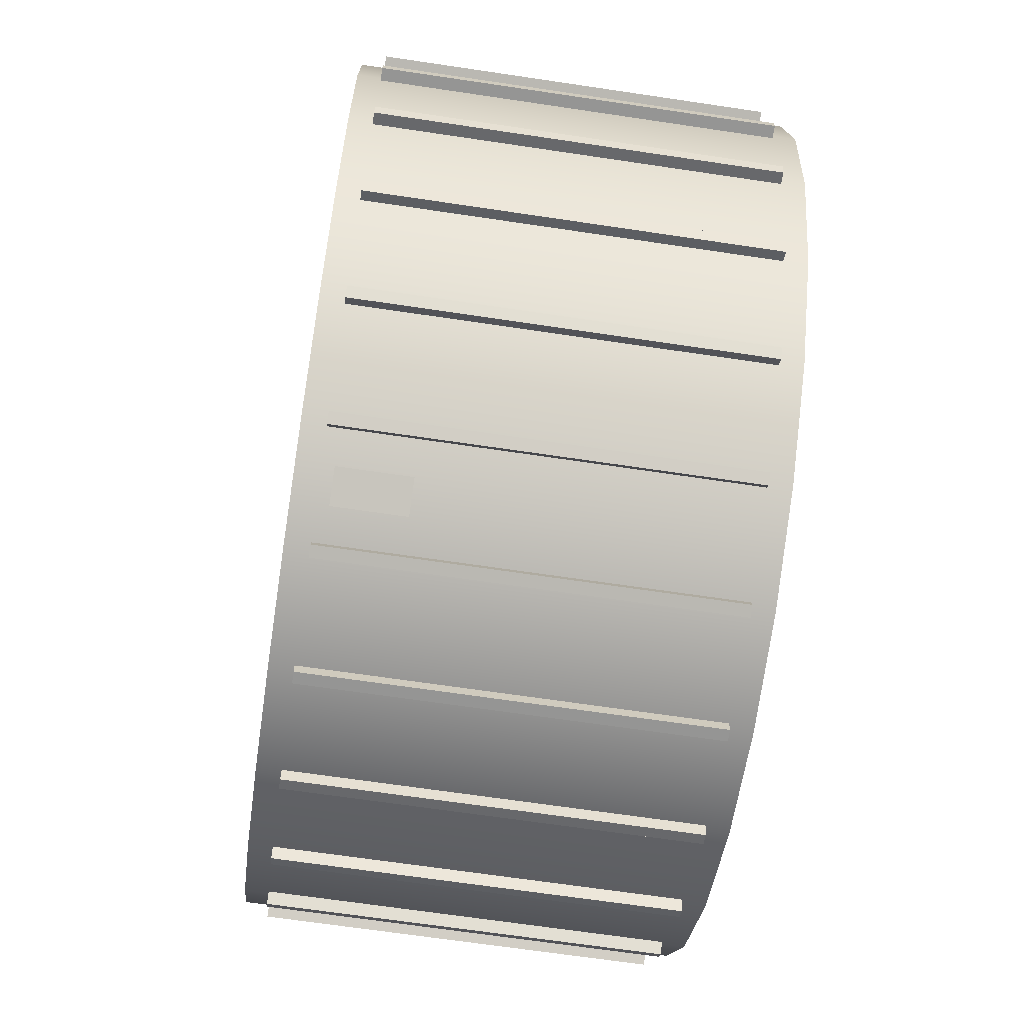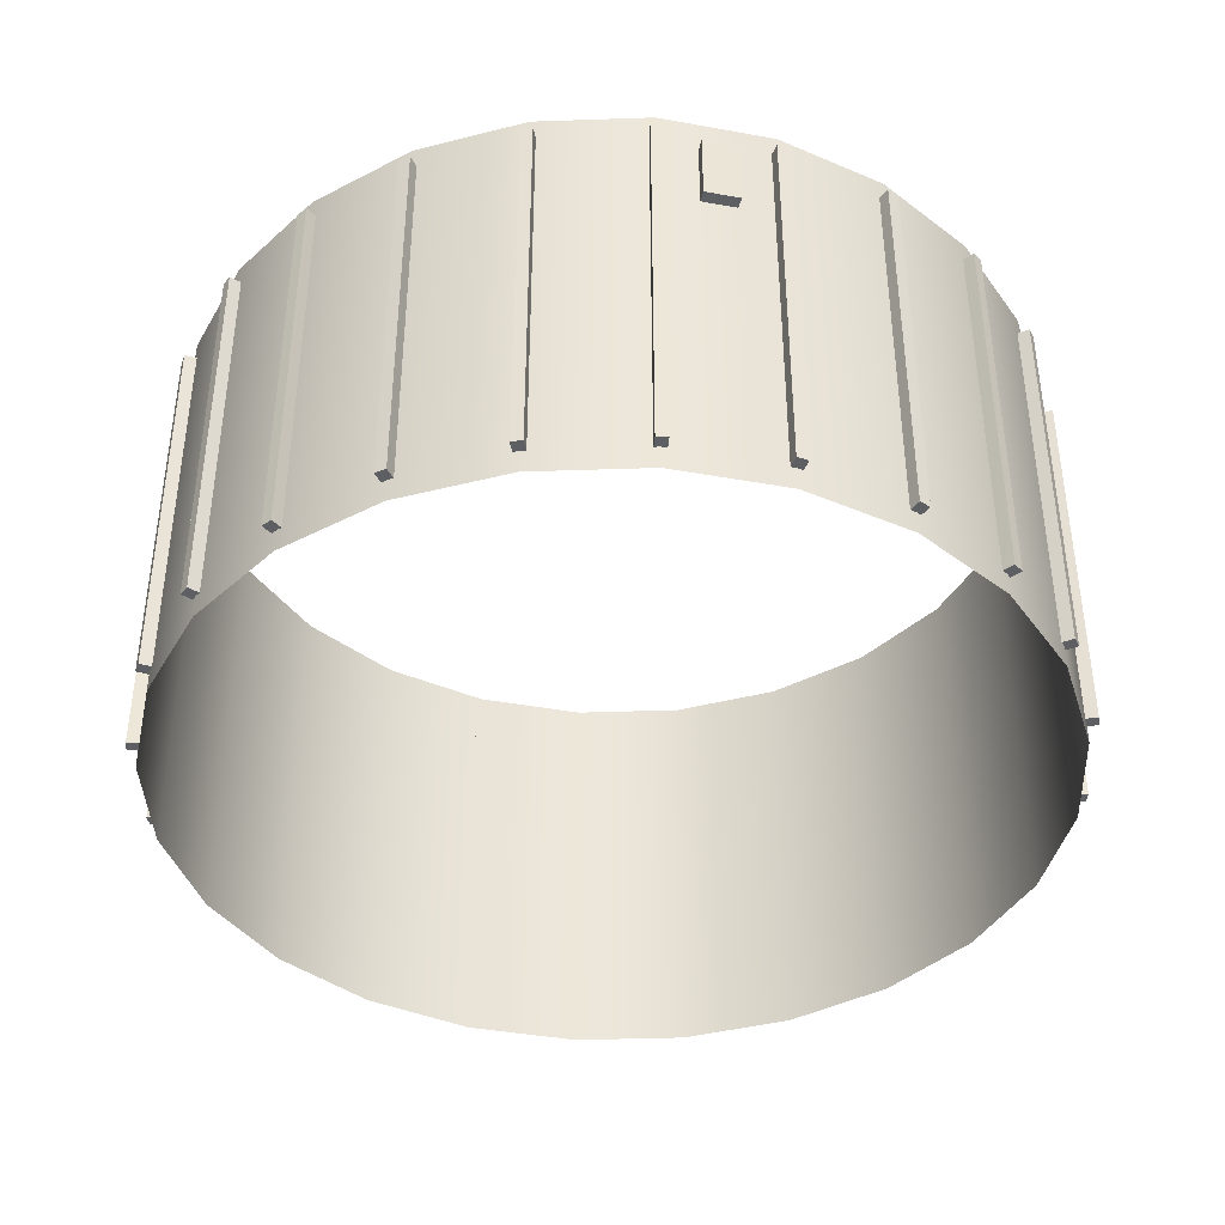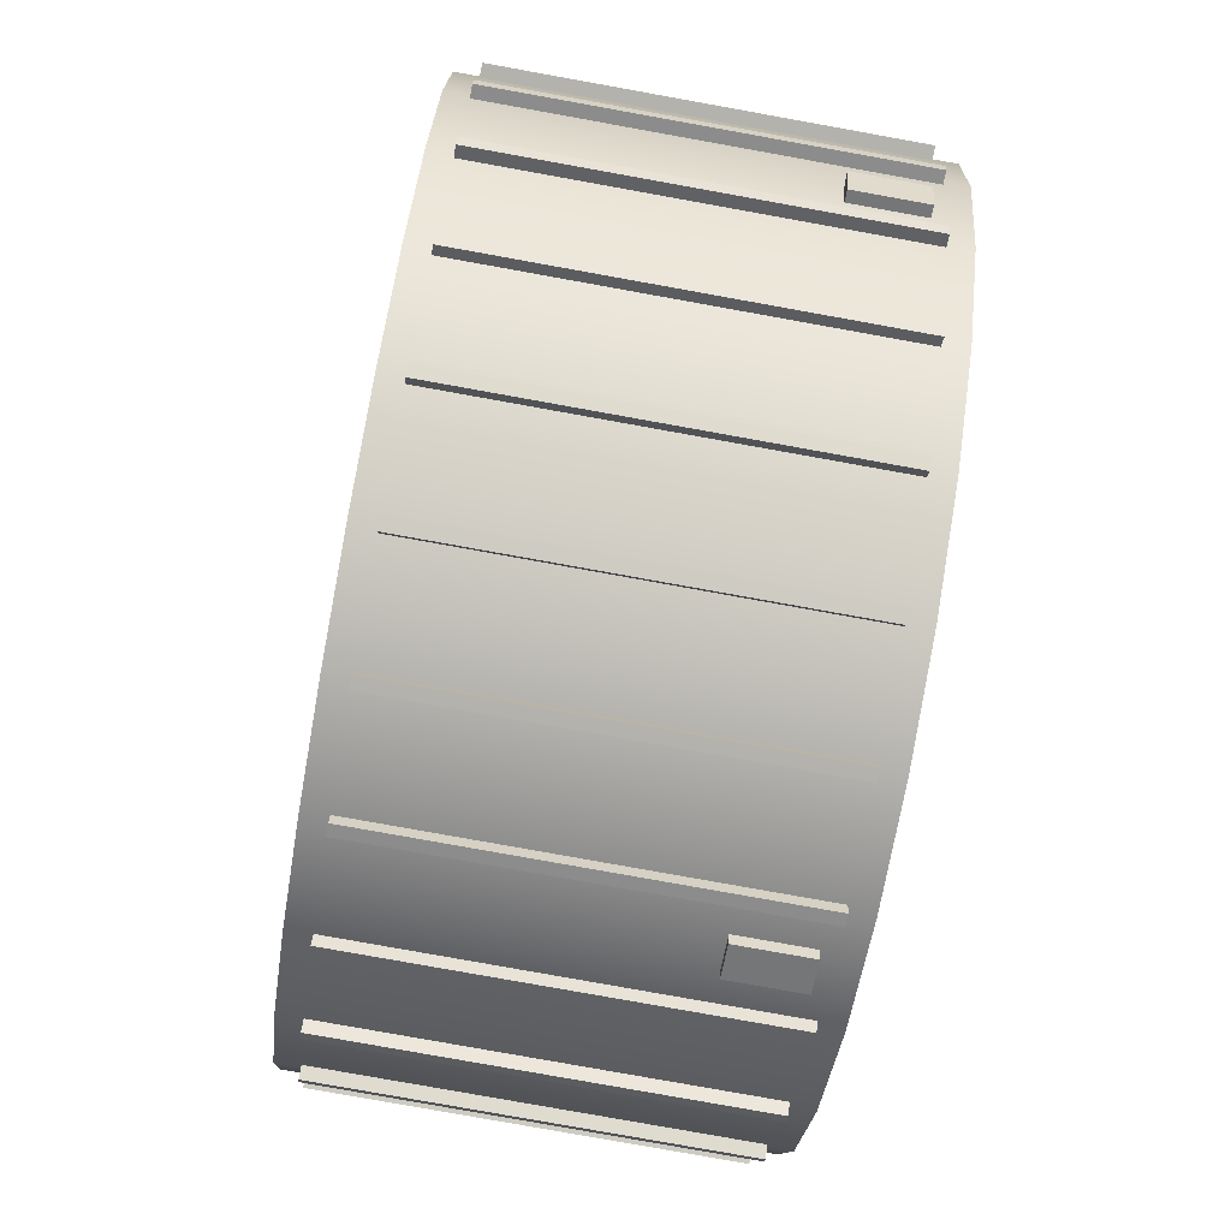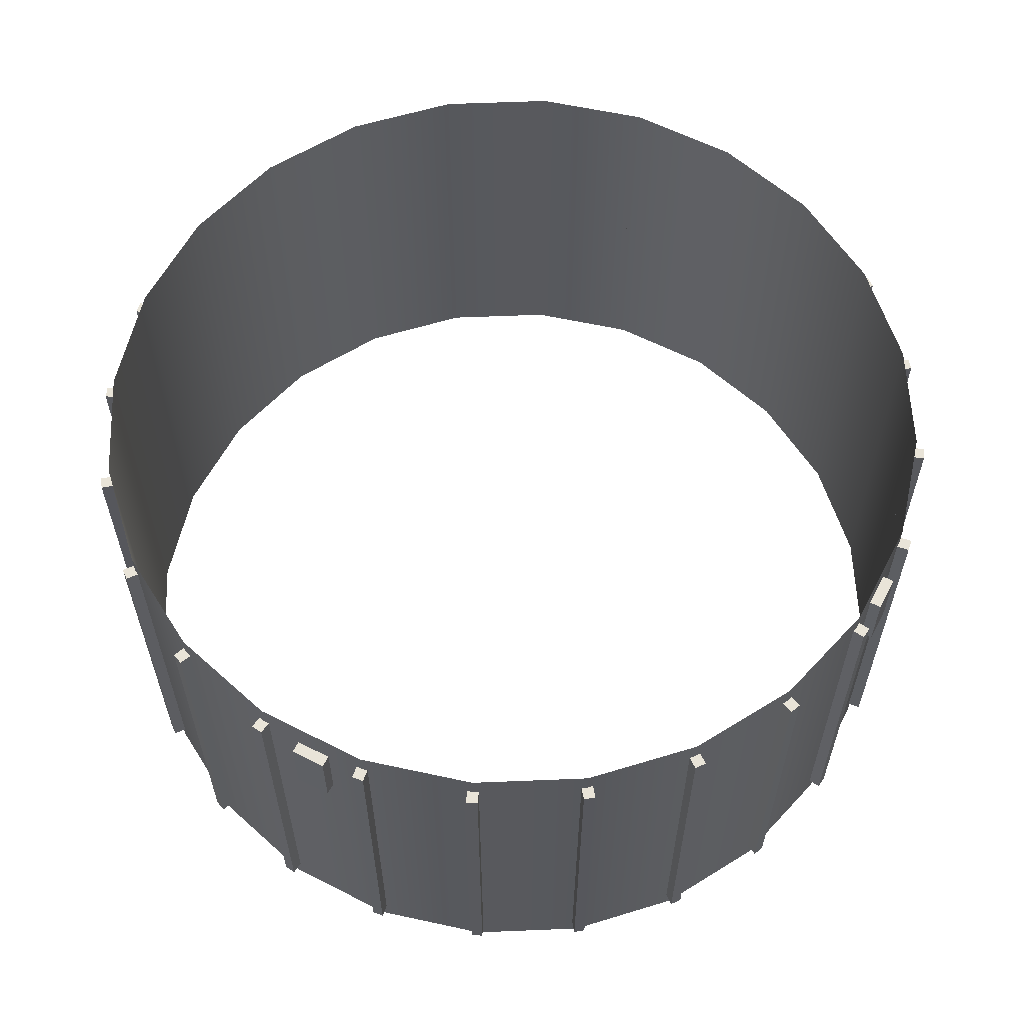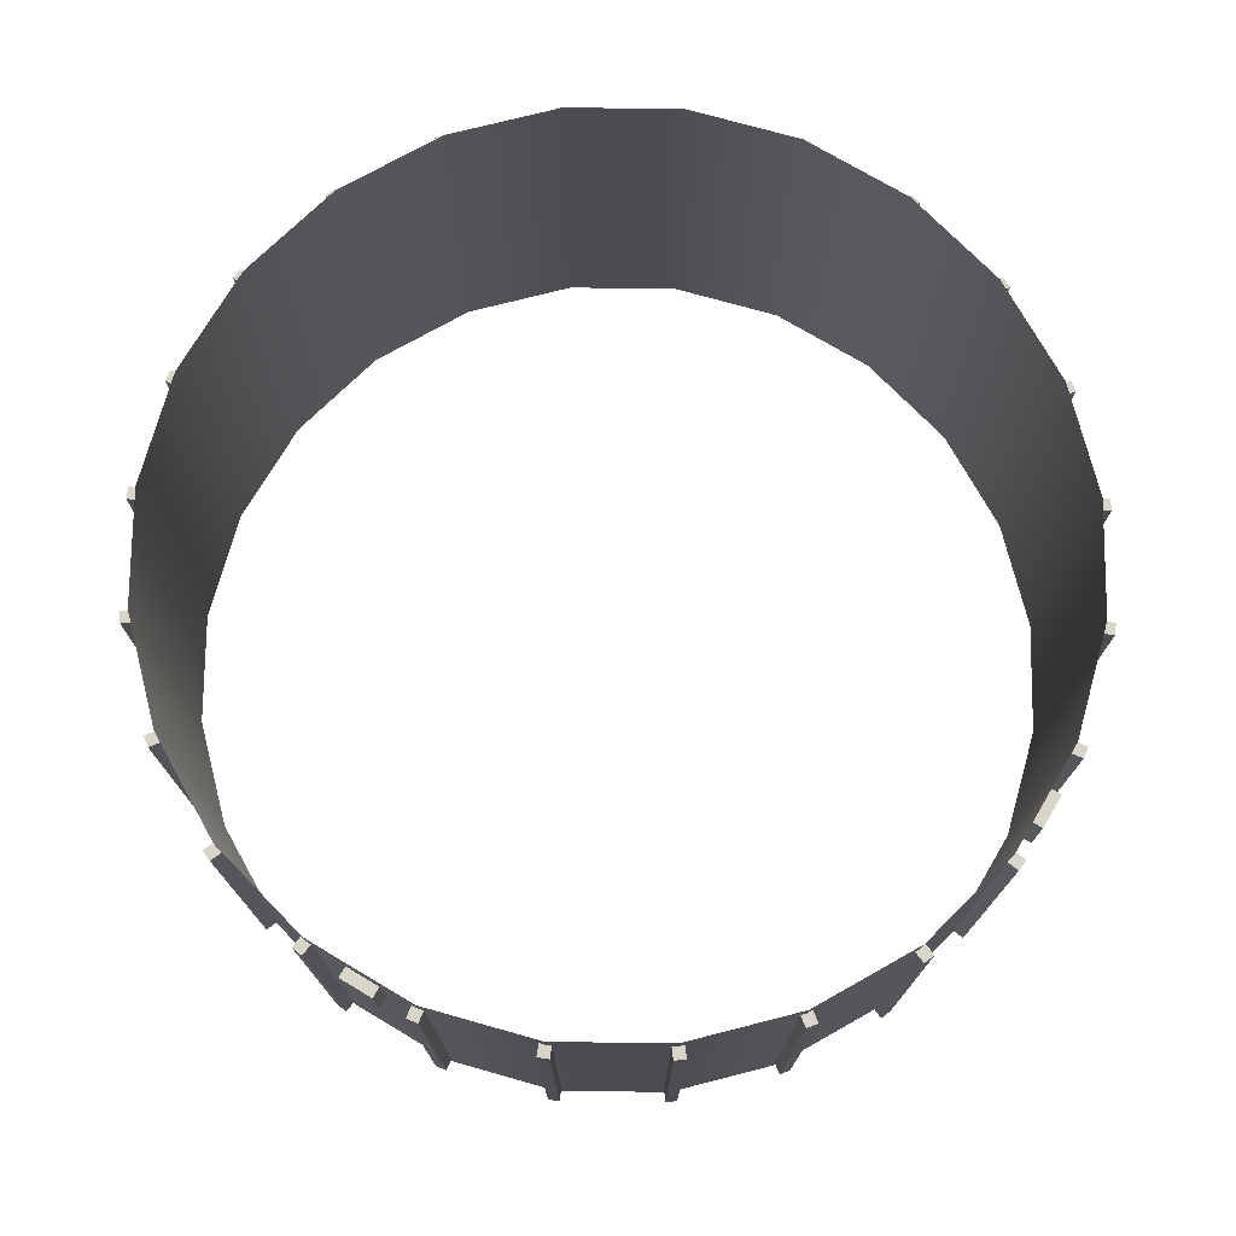
<metadata>
{"format":"obj","ext":"obj","renderer":"f3d","projection":"perspective","resolution":1024,"background":"white","views":[{"elev":-67.4,"azim":-98.5,"up":"+Z"},{"elev":-40.4,"azim":99.9,"up":"+Y"},{"elev":-79.4,"azim":79.8,"up":"+Z"},{"elev":59.9,"azim":140.1,"up":"+Y"},{"elev":74.6,"azim":53.2,"up":"+Y"}]}
</metadata>
<code>
o mesh1
v 0.9375 0.4688 -2.096e-18
v 0.9056 0.4688 0.2426
v 0.8119 0.4688 0.4688
v 0.6629 0.4688 0.6629
v 0.4688 0.4688 0.8119
v 0.2426 0.4688 0.9056
v 4.873e-17 0.4688 0.9375
v -0.2426 0.4688 0.9056
v -0.4688 0.4688 0.8119
v -0.6629 0.4688 0.6629
v -0.8119 0.4688 0.4688
v -0.9056 0.4688 0.2426
v -0.9375 0.4688 1.127e-16
v -0.9056 0.4688 -0.2426
v -0.8119 0.4688 -0.4688
v -0.6629 0.4688 -0.6629
v -0.4688 0.4688 -0.8119
v -0.2426 0.4688 -0.9056
v -1.809e-16 0.4688 -0.9375
v 0.2426 0.4688 -0.9056
v 0.4688 0.4688 -0.8119
v 0.6629 0.4688 -0.6629
v 0.8119 0.4688 -0.4688
v 0.9056 0.4688 -0.2426
v 0.9375 -0.4688 -2.096e-18
v 0.9056 -0.4688 0.2426
v 0.8119 -0.4688 0.4688
v 0.6629 -0.4688 0.6629
v 0.4688 -0.4688 0.8119
v 0.2426 -0.4688 0.9056
v 4.873e-17 -0.4688 0.9375
v -0.2426 -0.4688 0.9056
v -0.4688 -0.4688 0.8119
v -0.6629 -0.4688 0.6629
v -0.8119 -0.4688 0.4688
v -0.9056 -0.4688 0.2426
v -0.9375 -0.4688 1.127e-16
v -0.9056 -0.4688 -0.2426
v -0.8119 -0.4688 -0.4688
v -0.6629 -0.4688 -0.6629
v -0.4688 -0.4688 -0.8119
v -0.2426 -0.4688 -0.9056
v -1.809e-16 -0.4688 -0.9375
v 0.2426 -0.4688 -0.9056
v 0.4688 -0.4688 -0.8119
v 0.6629 -0.4688 -0.6629
v 0.8119 -0.4688 -0.4688
v 0.9056 -0.4688 -0.2426
v -0.9329 -0.4188 -0.237
v -0.9329 0.4188 -0.237
v -0.9265 -0.4188 -0.2612
v -0.9265 0.4188 -0.2612
v -0.9072 0.4188 -0.2301
v -0.9072 -0.4188 -0.2301
v -0.9056 -0.4188 -0.2426
v -0.9056 0.4188 -0.2426
v -0.9007 -0.4188 -0.2543
v -0.9007 0.4188 -0.2543
v 0.9265 -0.4188 0.2612
v 0.9265 0.4188 0.2612
v 0.9329 -0.4188 0.237
v 0.9329 0.4188 0.237
v 0.9007 0.4188 0.2543
v 0.9007 -0.4188 0.2543
v 0.9056 -0.4188 0.2426
v 0.9056 0.4188 0.2426
v 0.9072 -0.4188 0.2301
v 0.9072 0.4188 0.2301
v -0.237 -0.4188 0.9329
v -0.237 0.4188 0.9329
v -0.2612 -0.4188 0.9265
v -0.2612 0.4188 0.9265
v -0.2301 0.4188 0.9072
v -0.2301 -0.4188 0.9072
v -0.2426 -0.4188 0.9056
v -0.2426 0.4188 0.9056
v -0.2543 -0.4188 0.9007
v -0.2543 0.4188 0.9007
v 0.2612 -0.4188 -0.9265
v 0.2612 0.4188 -0.9265
v 0.237 -0.4188 -0.9329
v 0.237 0.4188 -0.9329
v 0.2543 0.4188 -0.9007
v 0.2543 -0.4188 -0.9007
v 0.2426 -0.4188 -0.9056
v 0.2426 0.4188 -0.9056
v 0.2301 -0.4188 -0.9072
v 0.2301 0.4188 -0.9072
v -0.8398 -0.4188 -0.4704
v -0.8398 0.4188 -0.4704
v -0.8273 -0.4188 -0.4921
v -0.8273 0.4188 -0.4921
v -0.8167 0.4188 -0.4571
v -0.8167 -0.4188 -0.4571
v -0.8119 -0.4188 -0.4688
v -0.8119 0.4188 -0.4688
v -0.8042 -0.4188 -0.4788
v -0.8042 0.4188 -0.4788
v 0.8273 -0.4188 0.4921
v 0.8273 0.4188 0.4921
v 0.8398 -0.4188 0.4704
v 0.8398 0.4188 0.4704
v 0.8042 0.4188 0.4788
v 0.8042 -0.4188 0.4788
v 0.8119 -0.4188 0.4688
v 0.8119 0.4188 0.4688
v 0.8167 -0.4188 0.4571
v 0.8167 0.4188 0.4571
v -0.4704 -0.4188 0.8398
v -0.4704 0.4188 0.8398
v -0.4921 -0.4188 0.8273
v -0.4921 0.4188 0.8273
v -0.4571 0.4188 0.8167
v -0.4571 -0.4188 0.8167
v -0.4688 -0.4188 0.8119
v -0.4688 0.4188 0.8119
v -0.4788 -0.4188 0.8042
v -0.4788 0.4188 0.8042
v 0.4921 -0.4188 -0.8273
v 0.4921 0.4188 -0.8273
v 0.4704 -0.4188 -0.8398
v 0.4704 0.4188 -0.8398
v 0.4788 0.4188 -0.8042
v 0.4788 -0.4188 -0.8042
v 0.4688 -0.4188 -0.8119
v 0.4688 0.4188 -0.8119
v 0.4571 -0.4188 -0.8167
v 0.4571 0.4188 -0.8167
v -0.6894 -0.4188 -0.6718
v -0.6894 0.4188 -0.6718
v -0.6718 -0.4188 -0.6894
v -0.6718 0.4188 -0.6894
v -0.6706 0.4188 -0.6529
v -0.6706 -0.4188 -0.6529
v -0.6629 -0.4188 -0.6629
v -0.6629 0.4188 -0.6629
v -0.6529 -0.4188 -0.6706
v -0.6529 0.4188 -0.6706
v 0.6718 -0.4188 0.6894
v 0.6718 0.4188 0.6894
v 0.6894 -0.4188 0.6718
v 0.6894 0.4188 0.6718
v 0.6529 0.4188 0.6706
v 0.6529 -0.4188 0.6706
v 0.6629 -0.4188 0.6629
v 0.6629 0.4188 0.6629
v 0.6706 -0.4188 0.6529
v 0.6706 0.4188 0.6529
v -0.6718 -0.4188 0.6894
v -0.6718 0.4188 0.6894
v -0.6894 -0.4188 0.6718
v -0.6894 0.4188 0.6718
v -0.6529 0.4188 0.6706
v -0.6529 -0.4188 0.6706
v -0.6629 -0.4188 0.6629
v -0.6629 0.4188 0.6629
v -0.6706 -0.4188 0.6529
v -0.6706 0.4188 0.6529
v 0.6894 -0.4188 -0.6718
v 0.6894 0.4188 -0.6718
v 0.6718 -0.4188 -0.6894
v 0.6718 0.4188 -0.6894
v 0.6706 0.4188 -0.6529
v 0.6706 -0.4188 -0.6529
v 0.6629 -0.4188 -0.6629
v 0.6629 0.4188 -0.6629
v 0.6529 -0.4188 -0.6706
v 0.6529 0.4188 -0.6706
v -0.4921 -0.4188 -0.8273
v -0.4921 0.4188 -0.8273
v -0.4704 -0.4188 -0.8398
v -0.4704 0.4188 -0.8398
v -0.4788 0.4188 -0.8042
v -0.4788 -0.4188 -0.8042
v -0.4688 -0.4188 -0.8119
v -0.4688 0.4188 -0.8119
v -0.4571 -0.4188 -0.8167
v -0.4571 0.4188 -0.8167
v 0.4704 -0.4188 0.8398
v 0.4704 0.4188 0.8398
v 0.4921 -0.4188 0.8273
v 0.4921 0.4188 0.8273
v 0.4571 0.4188 0.8167
v 0.4571 -0.4188 0.8167
v 0.4688 -0.4188 0.8119
v 0.4688 0.4188 0.8119
v 0.4788 -0.4188 0.8042
v 0.4788 0.4188 0.8042
v -0.8273 -0.4188 0.4921
v -0.8273 0.4188 0.4921
v -0.8398 -0.4188 0.4704
v -0.8398 0.4188 0.4704
v -0.8042 0.4188 0.4788
v -0.8042 -0.4188 0.4788
v -0.8119 -0.4188 0.4688
v -0.8119 0.4188 0.4688
v -0.8167 -0.4188 0.4571
v -0.8167 0.4188 0.4571
v 0.8398 -0.4188 -0.4704
v 0.8398 0.4188 -0.4704
v 0.8273 -0.4188 -0.4921
v 0.8273 0.4188 -0.4921
v 0.8167 0.4188 -0.4571
v 0.8167 -0.4188 -0.4571
v 0.8119 -0.4188 -0.4688
v 0.8119 0.4188 -0.4688
v 0.8042 -0.4188 -0.4788
v 0.8042 0.4188 -0.4788
v -0.2612 -0.4188 -0.9265
v -0.2612 0.4188 -0.9265
v -0.237 -0.4188 -0.9329
v -0.237 0.4188 -0.9329
v -0.2543 0.4188 -0.9007
v -0.2543 -0.4188 -0.9007
v -0.2426 -0.4188 -0.9056
v -0.2426 0.4188 -0.9056
v -0.2301 -0.4188 -0.9072
v -0.2301 0.4188 -0.9072
v 0.237 -0.4188 0.9329
v 0.237 0.4188 0.9329
v 0.2612 -0.4188 0.9265
v 0.2612 0.4188 0.9265
v 0.2301 0.4188 0.9072
v 0.2301 -0.4188 0.9072
v 0.2426 -0.4188 0.9056
v 0.2426 0.4188 0.9056
v 0.2543 -0.4188 0.9007
v 0.2543 0.4188 0.9007
v -0.9265 -0.4188 0.2612
v -0.9265 0.4188 0.2612
v -0.9329 -0.4188 0.237
v -0.9329 0.4188 0.237
v -0.9007 0.4188 0.2543
v -0.9007 -0.4188 0.2543
v -0.9056 -0.4188 0.2426
v -0.9056 0.4188 0.2426
v -0.9072 -0.4188 0.2301
v -0.9072 0.4188 0.2301
v 0.9329 -0.4188 -0.237
v 0.9329 0.4188 -0.237
v 0.9265 -0.4188 -0.2612
v 0.9265 0.4188 -0.2612
v 0.9072 0.4188 -0.2301
v 0.9072 -0.4188 -0.2301
v 0.9056 -0.4188 -0.2426
v 0.9056 0.4188 -0.2426
v 0.9007 -0.4188 -0.2543
v 0.9007 0.4188 -0.2543
v -0.0125 -0.4188 -0.9625
v -0.0125 0.4188 -0.9625
v 0.0125 -0.4188 -0.9625
v 0.0125 0.4188 -0.9625
v -0.0125 0.4188 -0.9359
v -0.0125 -0.4188 -0.9359
v -2.047e-16 -0.4188 -0.9375
v -1.769e-16 0.4188 -0.9375
v 0.0125 -0.4188 -0.9359
v 0.0125 0.4188 -0.9359
v -0.0125 -0.4188 0.9625
v -0.0125 0.4188 0.9625
v 0.0125 -0.4188 0.9625
v 0.0125 0.4188 0.9625
v -0.0125 0.4188 0.9359
v -0.0125 -0.4188 0.9359
v -2.047e-16 -0.4188 0.9375
v -1.769e-16 0.4188 0.9375
v 0.0125 -0.4188 0.9359
v 0.0125 0.4188 0.9359
v -0.9625 -0.4188 0.0125
v -0.9625 0.4188 0.0125
v -0.9625 -0.4188 -0.0125
v -0.9625 0.4188 -0.0125
v -0.9359 0.4188 0.0125
v -0.9359 -0.4188 0.0125
v -0.9375 -0.4188 6.819e-17
v -0.9375 0.4188 4.043e-17
v -0.9359 -0.4188 -0.0125
v -0.9359 0.4188 -0.0125
v 0.9625 -0.4188 0.0125
v 0.9625 0.4188 0.0125
v 0.9625 -0.4188 -0.0125
v 0.9625 0.4188 -0.0125
v 0.9359 0.4188 0.0125
v 0.9359 -0.4188 0.0125
v 0.9375 -0.4188 1.83e-16
v 0.9375 0.4188 1.552e-16
v 0.9359 -0.4188 -0.0125
v 0.9359 0.4188 -0.0125
v -0.3903 0.2437 -0.8444
v -0.3211 0.2437 -0.8731
v -0.3903 0.3937 -0.8444
v -0.3211 0.3937 -0.8731
v -0.3999 0.2437 -0.8675
v -0.3306 0.2437 -0.8962
v -0.3999 0.3937 -0.8675
v -0.3306 0.3937 -0.8962
v 0.3903 0.2437 0.8444
v 0.3211 0.2437 0.8731
v 0.3903 0.3937 0.8444
v 0.3211 0.3937 0.8731
v 0.3999 0.2437 0.8675
v 0.3306 0.2437 0.8962
v 0.3999 0.3937 0.8675
v 0.3306 0.3937 0.8962
v 0.8444 0.2437 -0.3903
v 0.8731 0.2437 -0.3211
v 0.8444 0.3937 -0.3903
v 0.8731 0.3937 -0.3211
v 0.8675 0.2437 -0.3999
v 0.8962 0.2437 -0.3306
v 0.8675 0.3937 -0.3999
v 0.8962 0.3937 -0.3306
v -0.8444 0.2437 0.3903
v -0.8731 0.2437 0.3211
v -0.8444 0.3937 0.3903
v -0.8731 0.3937 0.3211
v -0.8675 0.2437 0.3999
v -0.8962 0.2437 0.3306
v -0.8675 0.3937 0.3999
v -0.8962 0.3937 0.3306
g mesh1_mesh1_auv
f 1 25 48 24
f 2 26 25 1
f 3 27 26 2
f 4 28 27 3
f 5 29 28 4
f 6 30 29 5
f 7 31 30 6
f 8 32 31 7
f 9 33 32 8
f 10 34 33 9
f 11 35 34 10
f 12 36 35 11
f 13 37 36 12
f 14 38 37 13
f 15 39 38 14
f 16 40 39 15
f 17 41 40 16
f 18 42 41 17
f 19 43 42 18
f 20 44 43 19
f 21 45 44 20
f 22 46 45 21
f 23 47 46 22
f 24 48 47 23
f 50 56 52
f 51 55 49
f 54 49 55
f 55 51 57
f 56 50 53
f 58 52 56
f 60 63 64 59
f 61 67 68 62
f 70 72 71 69
f 80 83 84 79
f 81 87 88 82
f 90 92 91 89
f 99 101 102 100
f 109 114 113 110
f 112 118 117 111
f 119 121 122 120
f 129 134 133 130
f 132 138 137 131
f 140 143 144 139
f 141 147 148 142
f 149 154 153 150
f 152 158 157 151
f 160 163 164 159
f 161 167 168 162
f 169 174 173 170
f 172 178 177 171
f 179 181 182 180
f 190 192 191 189
f 200 203 204 199
f 201 207 208 202
f 209 214 213 210
f 212 218 217 211
f 219 221 222 220
f 229 234 233 230
f 232 238 237 231
f 239 241 242 240
f 250 252 251 249
f 260 263 264 259
f 261 267 268 262
f 269 274 273 270
f 272 278 277 271
f 280 283 284 279
f 281 287 288 282
f 289 293 294 290
f 292 296 295 291
f 298 302 304 300
f 299 303 301 297
f 305 309 310 306
f 308 312 311 307
f 317 319 320 318
f 50 52 51 49
f 59 65 61
f 62 66 60
f 63 60 66
f 65 59 64
f 66 62 68
f 67 61 65
f 69 74 73 70
f 72 78 77 71
f 79 81 82 80
f 89 94 93 90
f 92 98 97 91
f 100 103 104 99
f 101 107 108 102
f 110 112 111 109
f 120 123 124 119
f 121 127 128 122
f 130 132 131 129
f 139 145 141
f 142 146 140
f 143 140 146
f 145 139 144
f 146 142 148
f 147 141 145
f 150 152 151 149
f 159 161 162 160
f 170 172 171 169
f 180 183 184 179
f 181 187 188 182
f 189 194 193 190
f 192 198 197 191
f 199 201 202 200
f 210 212 211 209
f 220 223 224 219
f 221 227 228 222
f 230 232 231 229
f 240 243 244 239
f 241 247 248 242
f 249 254 253 250
f 252 258 257 251
f 259 261 262 260
f 270 272 271 269
f 279 281 282 280
f 293 295 296 294
f 301 303 304 302
f 309 311 312 310
f 313 317 318 314
f 316 320 319 315
f 49 54 53 50
f 52 58 57 51
f 59 61 62 60
f 70 76 72
f 71 75 69
f 74 69 75
f 75 71 77
f 76 70 73
f 78 72 76
f 79 85 81
f 82 86 80
f 83 80 86
f 85 79 84
f 86 82 88
f 87 81 85
f 90 96 92
f 91 95 89
f 94 89 95
f 95 91 97
f 96 90 93
f 98 92 96
f 99 105 101
f 102 106 100
f 103 100 106
f 105 99 104
f 106 102 108
f 107 101 105
f 110 116 112
f 111 115 109
f 114 109 115
f 115 111 117
f 116 110 113
f 118 112 116
f 119 125 121
f 122 126 120
f 123 120 126
f 125 119 124
f 126 122 128
f 127 121 125
f 130 136 132
f 131 135 129
f 134 129 135
f 135 131 137
f 136 130 133
f 138 132 136
f 139 141 142 140
f 150 156 152
f 151 155 149
f 154 149 155
f 155 151 157
f 156 150 153
f 158 152 156
f 159 165 161
f 162 166 160
f 163 160 166
f 165 159 164
f 166 162 168
f 167 161 165
f 170 176 172
f 171 175 169
f 174 169 175
f 175 171 177
f 176 170 173
f 178 172 176
f 179 185 181
f 182 186 180
f 183 180 186
f 185 179 184
f 186 182 188
f 187 181 185
f 190 196 192
f 191 195 189
f 194 189 195
f 195 191 197
f 196 190 193
f 198 192 196
f 199 205 201
f 202 206 200
f 203 200 206
f 205 199 204
f 206 202 208
f 207 201 205
f 210 216 212
f 211 215 209
f 214 209 215
f 215 211 217
f 216 210 213
f 218 212 216
f 219 225 221
f 222 226 220
f 223 220 226
f 225 219 224
f 226 222 228
f 227 221 225
f 230 236 232
f 231 235 229
f 234 229 235
f 235 231 237
f 236 230 233
f 238 232 236
f 239 245 241
f 242 246 240
f 243 240 246
f 245 239 244
f 246 242 248
f 247 241 245
f 250 256 252
f 251 255 249
f 254 249 255
f 255 251 257
f 256 250 253
f 258 252 256
f 259 265 261
f 262 266 260
f 263 260 266
f 265 259 264
f 266 262 268
f 267 261 265
f 270 276 272
f 271 275 269
f 274 269 275
f 275 271 277
f 276 270 273
f 278 272 276
f 279 285 281
f 282 286 280
f 283 280 286
f 285 279 284
f 286 282 288
f 287 281 285
f 290 294 296 292
f 291 295 293 289
f 297 301 302 298
f 300 304 303 299
f 306 310 312 308
f 307 311 309 305
f 314 318 320 316
f 315 319 317 313

</code>
